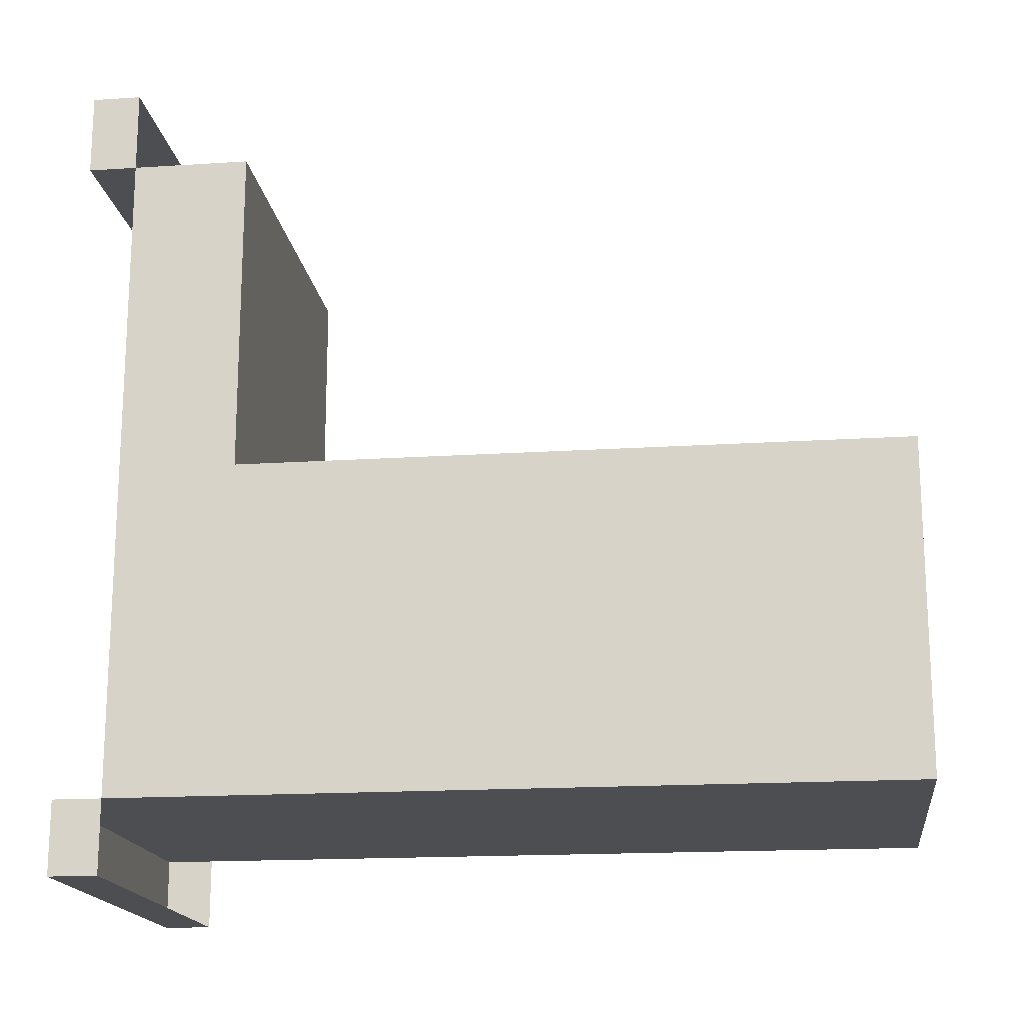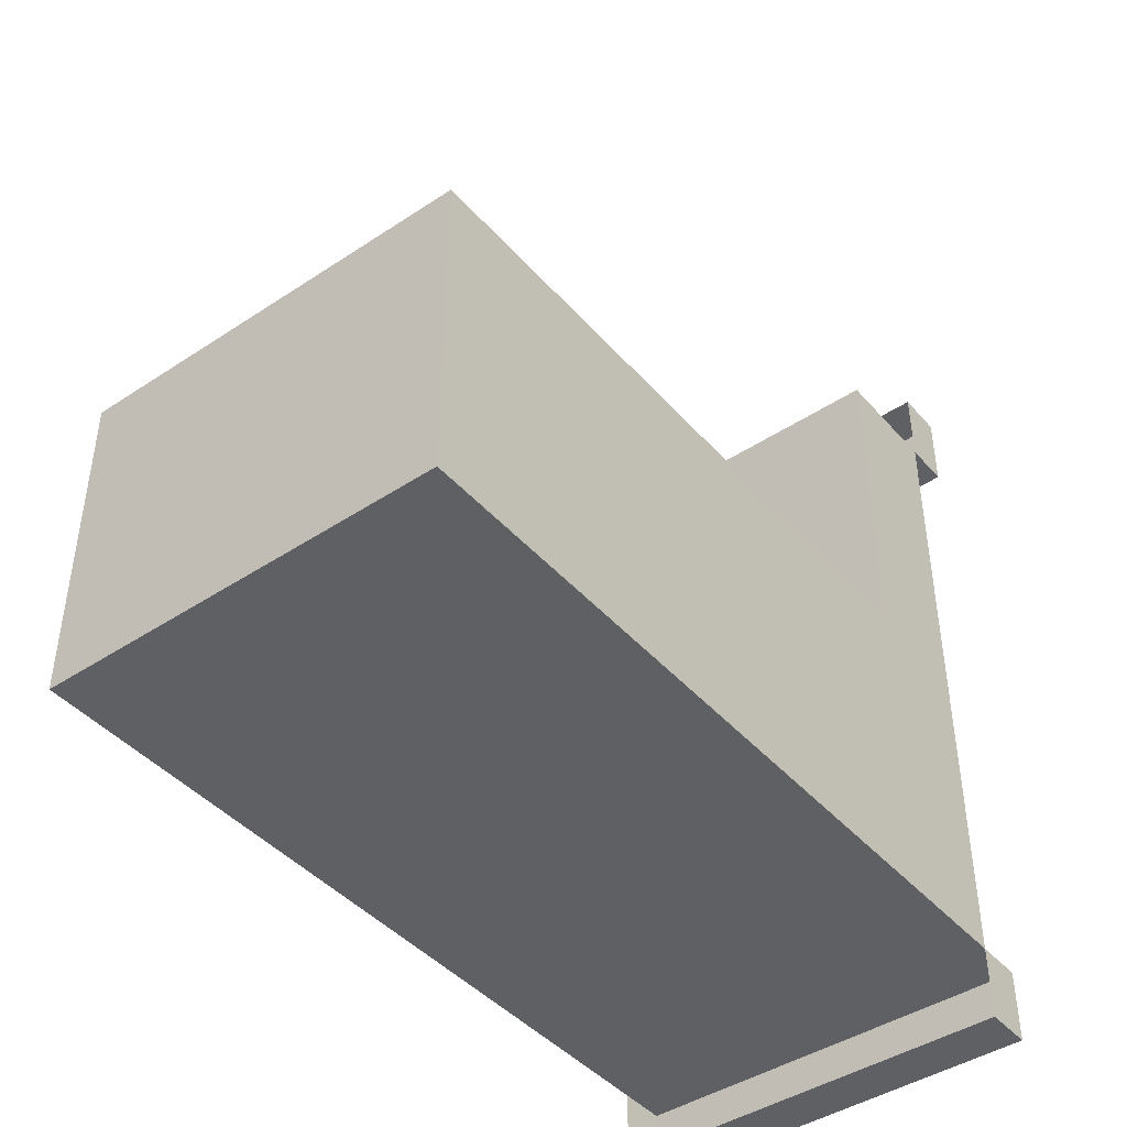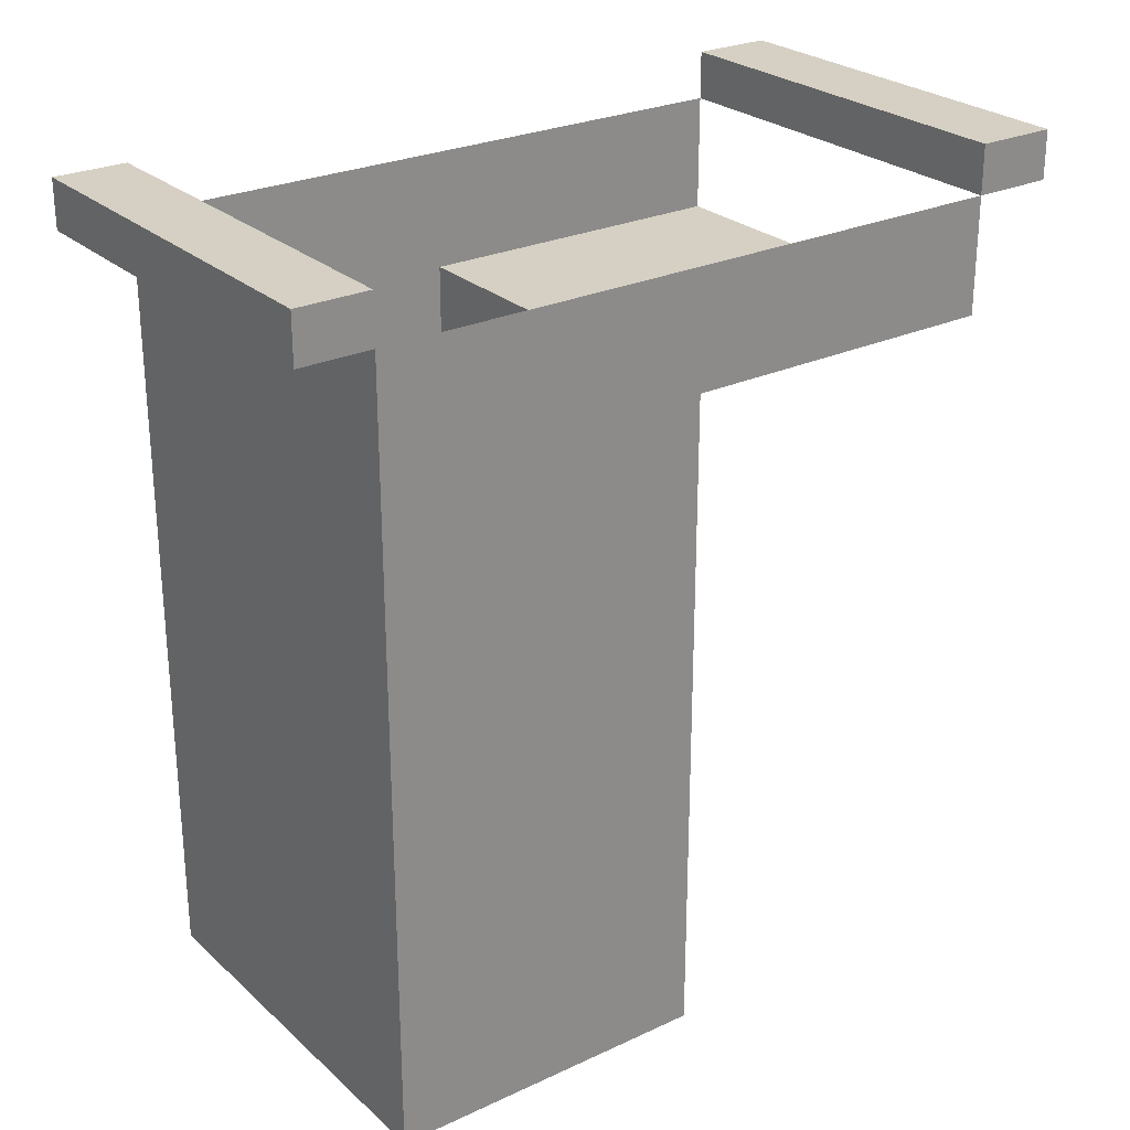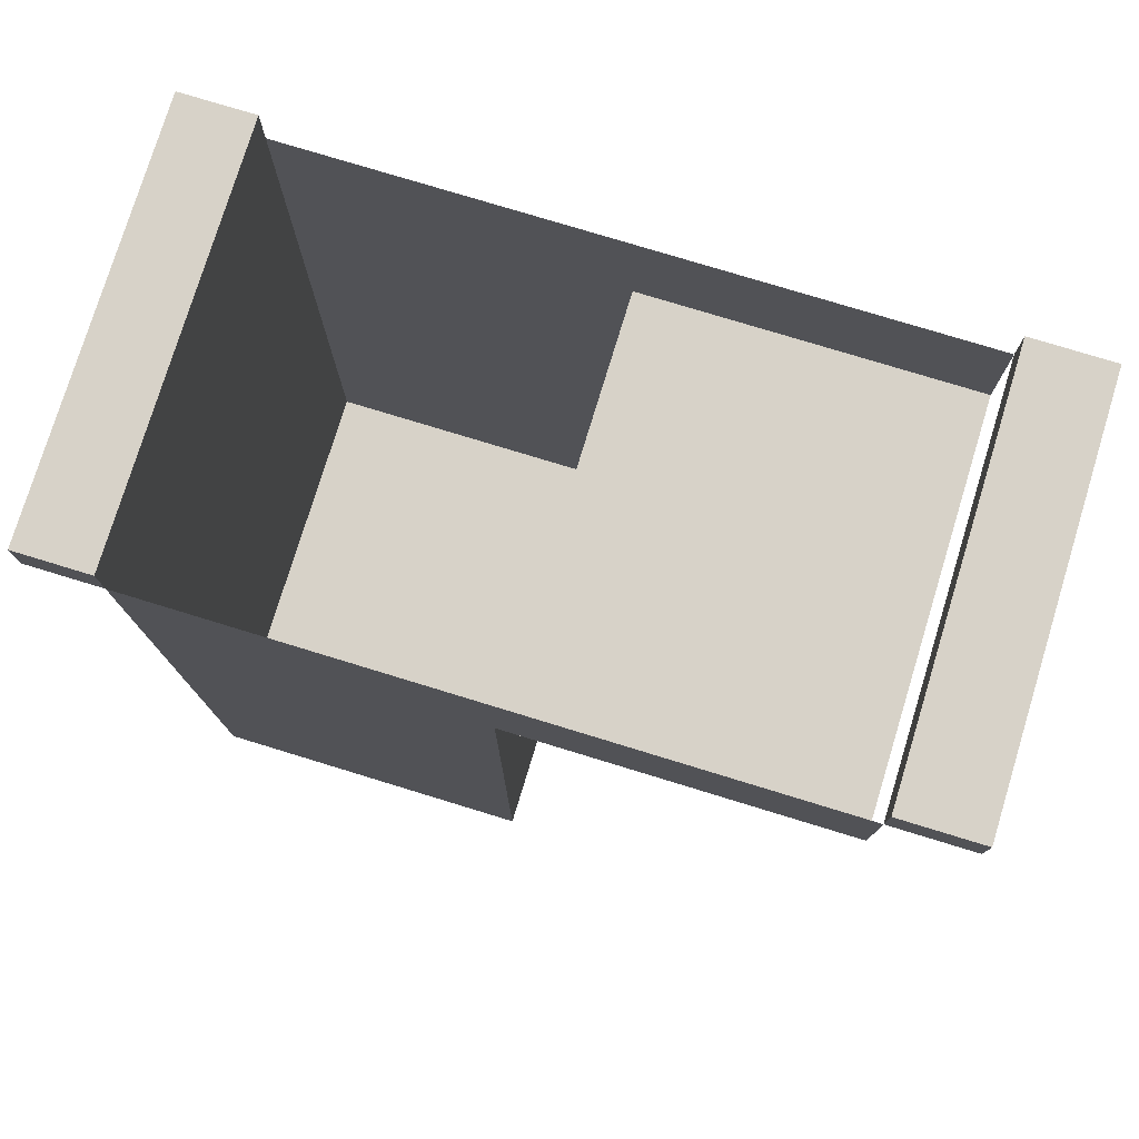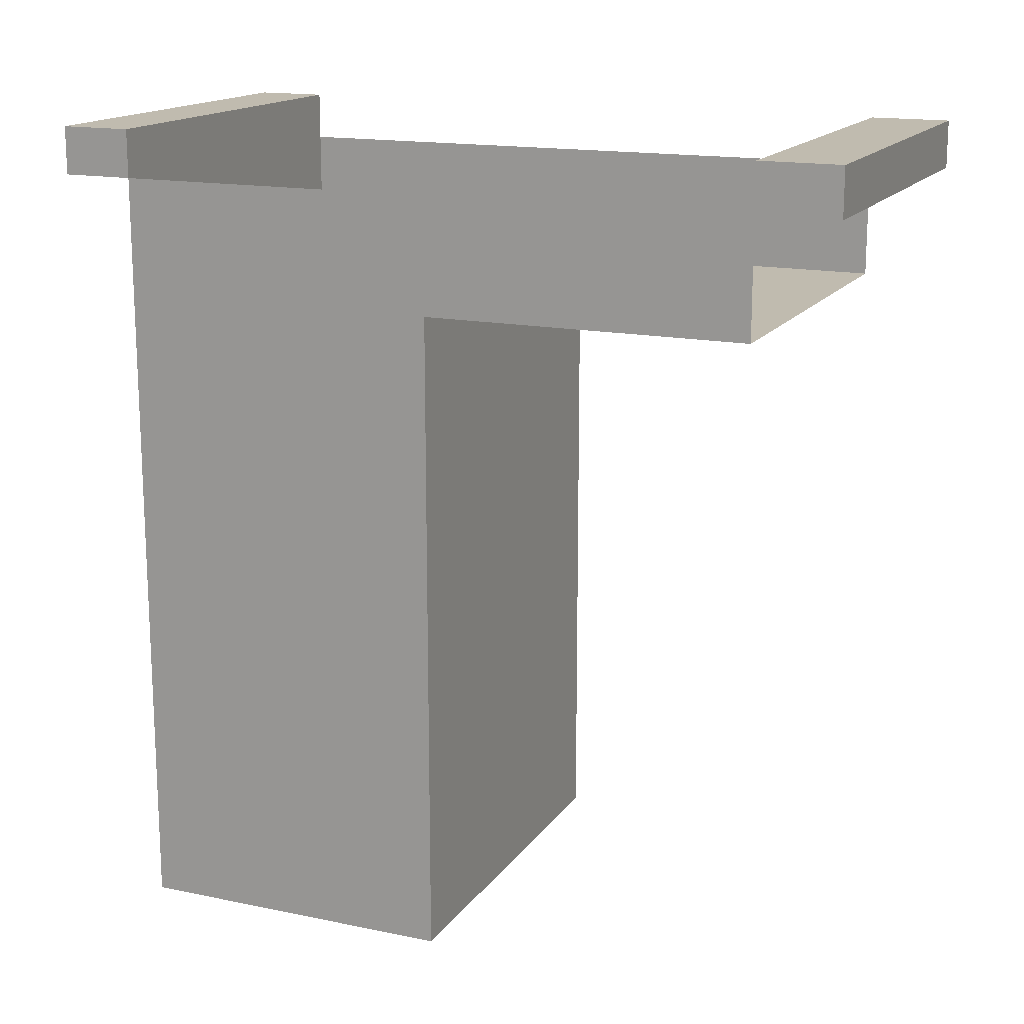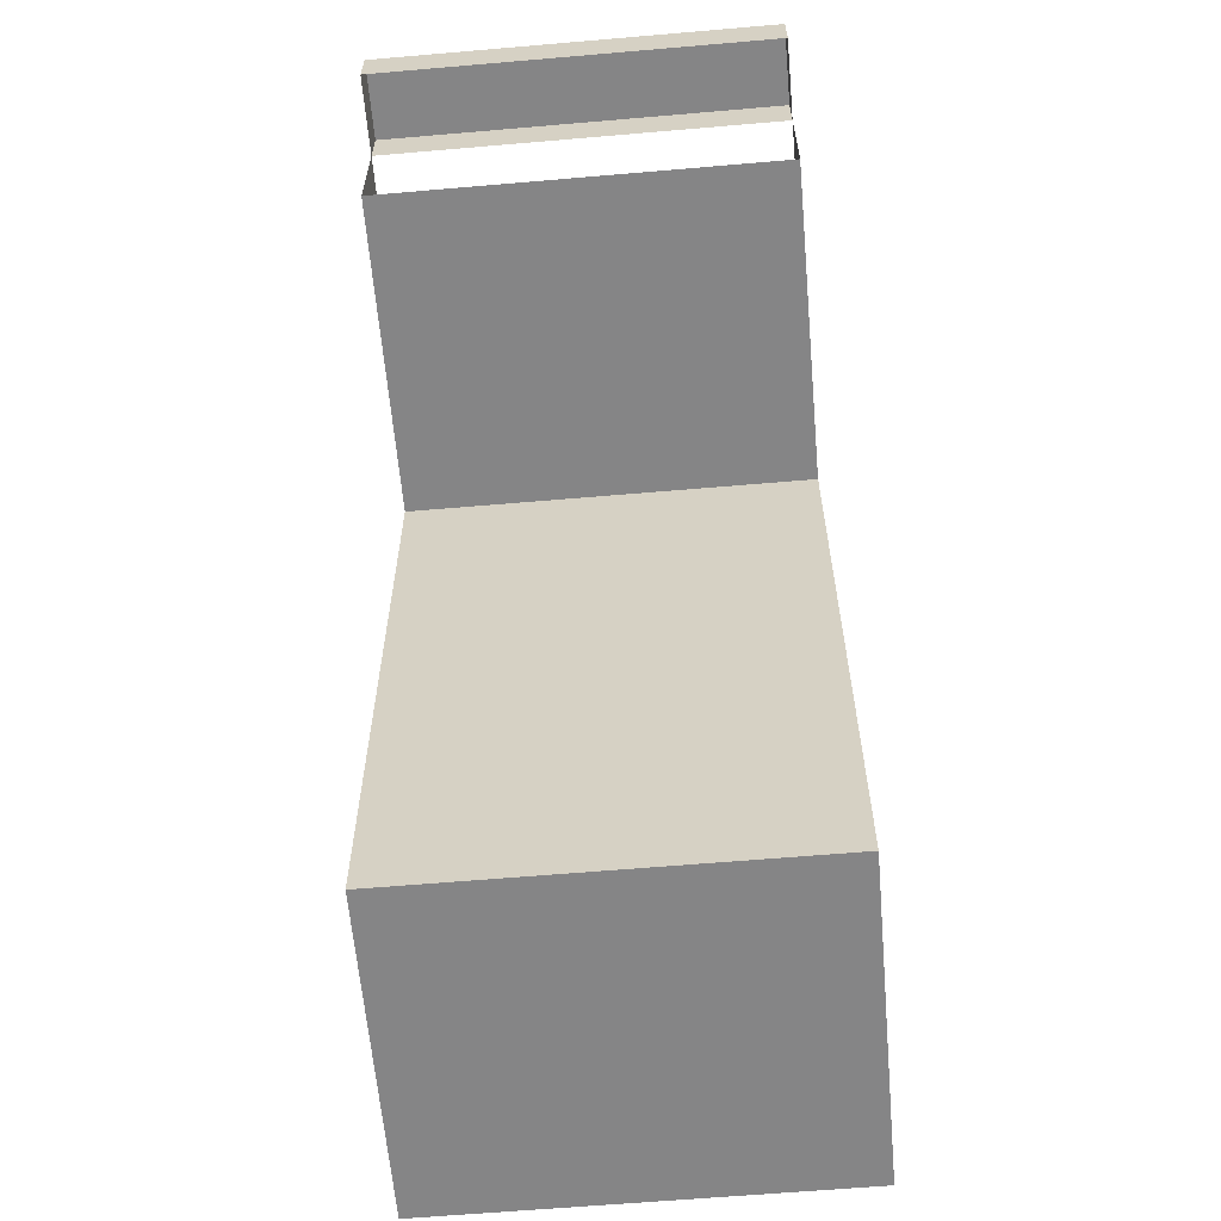
<metadata>
{"format":"obj","ext":"obj","renderer":"f3d","projection":"perspective","resolution":1024,"background":"white","views":[{"elev":-17.2,"azim":97.4,"up":"+Y"},{"elev":-43.6,"azim":-142.1,"up":"+Y"},{"elev":26.3,"azim":53.8,"up":"+Z"},{"elev":77.3,"azim":107.0,"up":"+Z"},{"elev":15.9,"azim":113.3,"up":"+Z"},{"elev":-61.9,"azim":-175.0,"up":"+Z"}]}
</metadata>
<code>
o Cube.111
v 0.5 -0.0049 0.006084
v 0 -0.0049 0.006084
v 0.5 0.9851 0.006084
v 0 0.9851 0.006084
v 0.5 0.8861 0.006084
v 0 0.8861 0.006084
v 0.5 0.0842 0.006084
v 0 0.0842 0.006084
v 0.5 0.8861 -0.1368
v 0 0.8861 -0.1368
v 0.5 0.0842 -0.03676
v -0 0.0842 -0.03676
v 0.5 0.0842 0.06552
v 0.5 -0.0049 0.06552
v 0 0.0842 0.06552
v 0 -0.0049 0.06552
v 0.5 0.9851 0.06552
v 0 0.9851 0.06552
v 0.5 0.8861 0.06552
v 0 0.8861 0.06552
v 0.5 0.4852 0.006084
v 0 0.4852 0.006084
v 0.5 0.4852 -0.1368
v -0 0.4852 -0.1368
v 0.5 0.4852 -0.9467
v 0.5 0.0842 -0.9467
v -0 0.4852 -0.9467
v -0 0.0842 -0.9467
f 6 5 19 20
f 8 2 16 15
f 22 8 12 24
f 21 5 9 23
f 1 7 13 14
f 23 9 10 24
f 8 7 11 12
f 19 17 18 20
f 14 13 15 16
f 2 1 14 16
f 3 4 18 17
f 5 3 17 19
f 4 6 20 18
f 7 8 15 13
f 23 24 27 25
f 7 21 23 11
f 6 22 24 10
f 26 25 27 28
f 11 23 25 26
f 12 11 26 28
f 24 12 28 27

</code>
